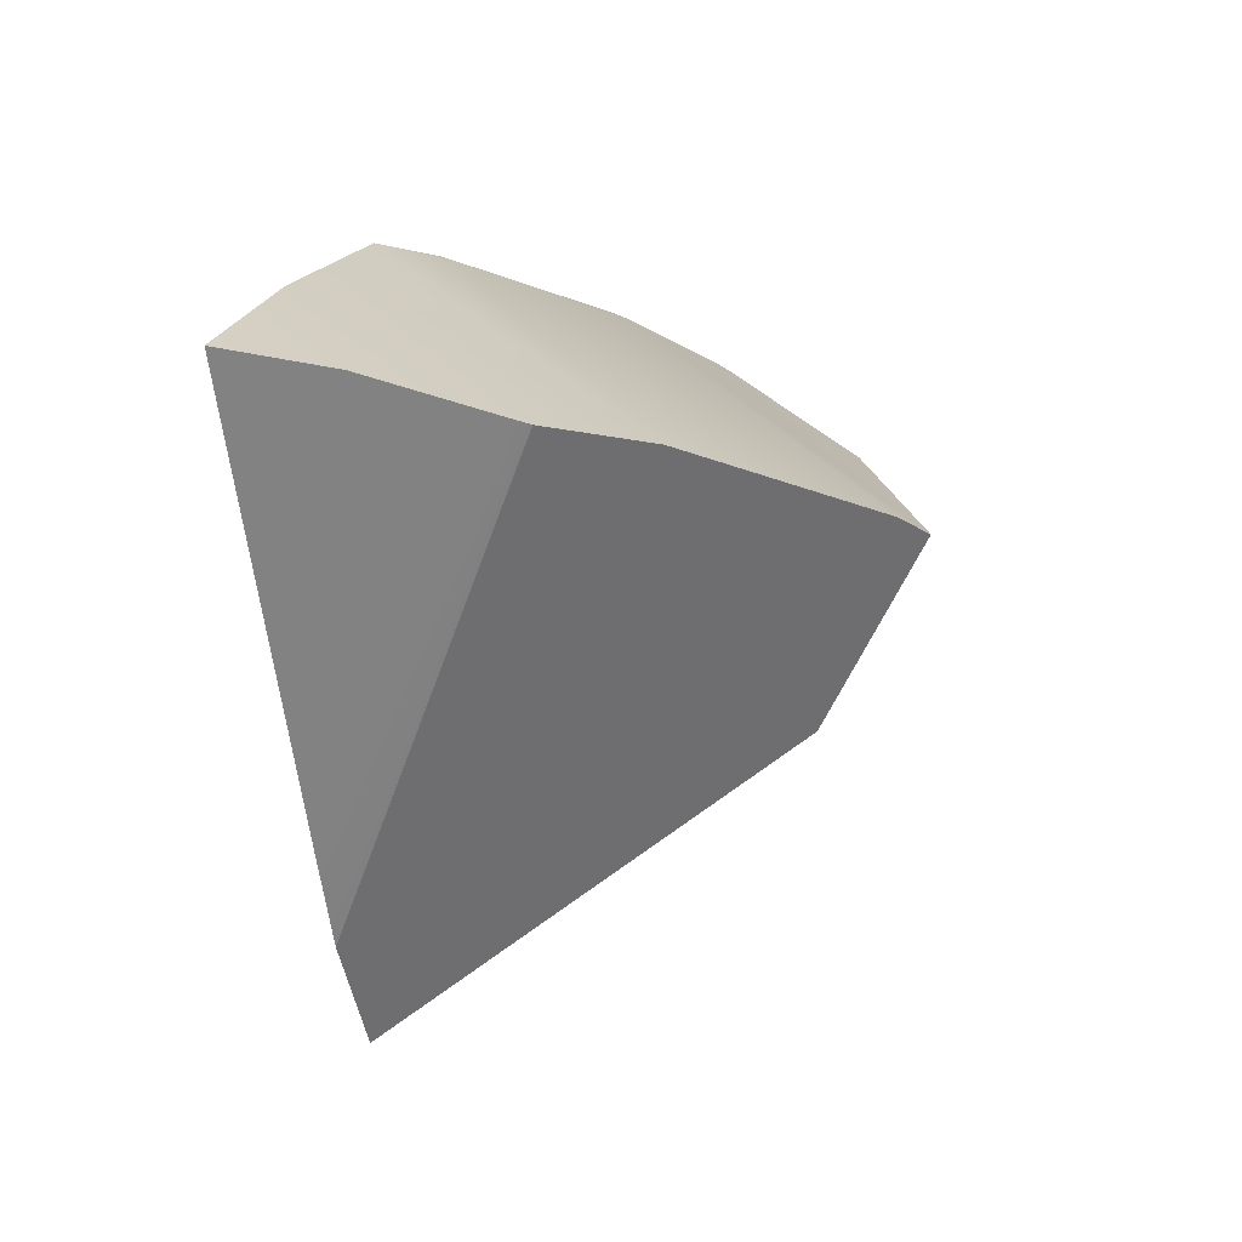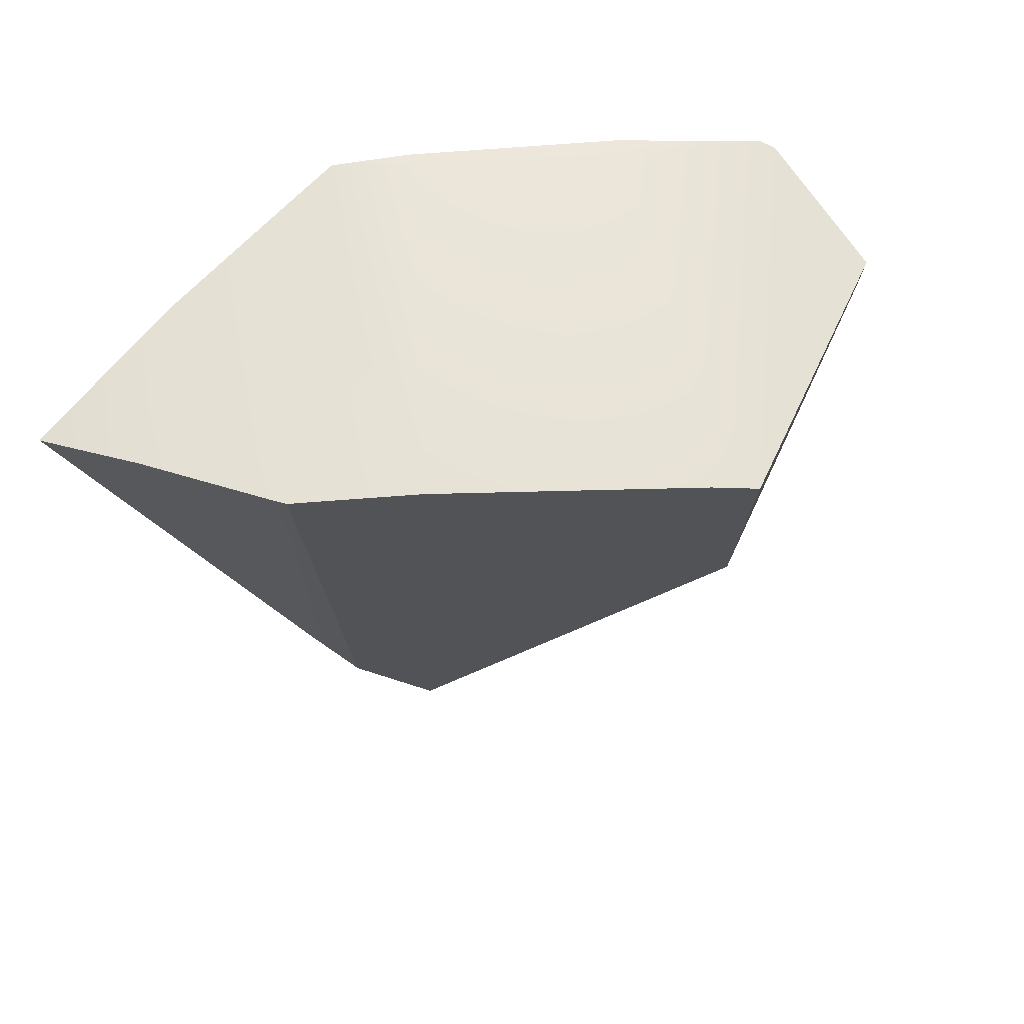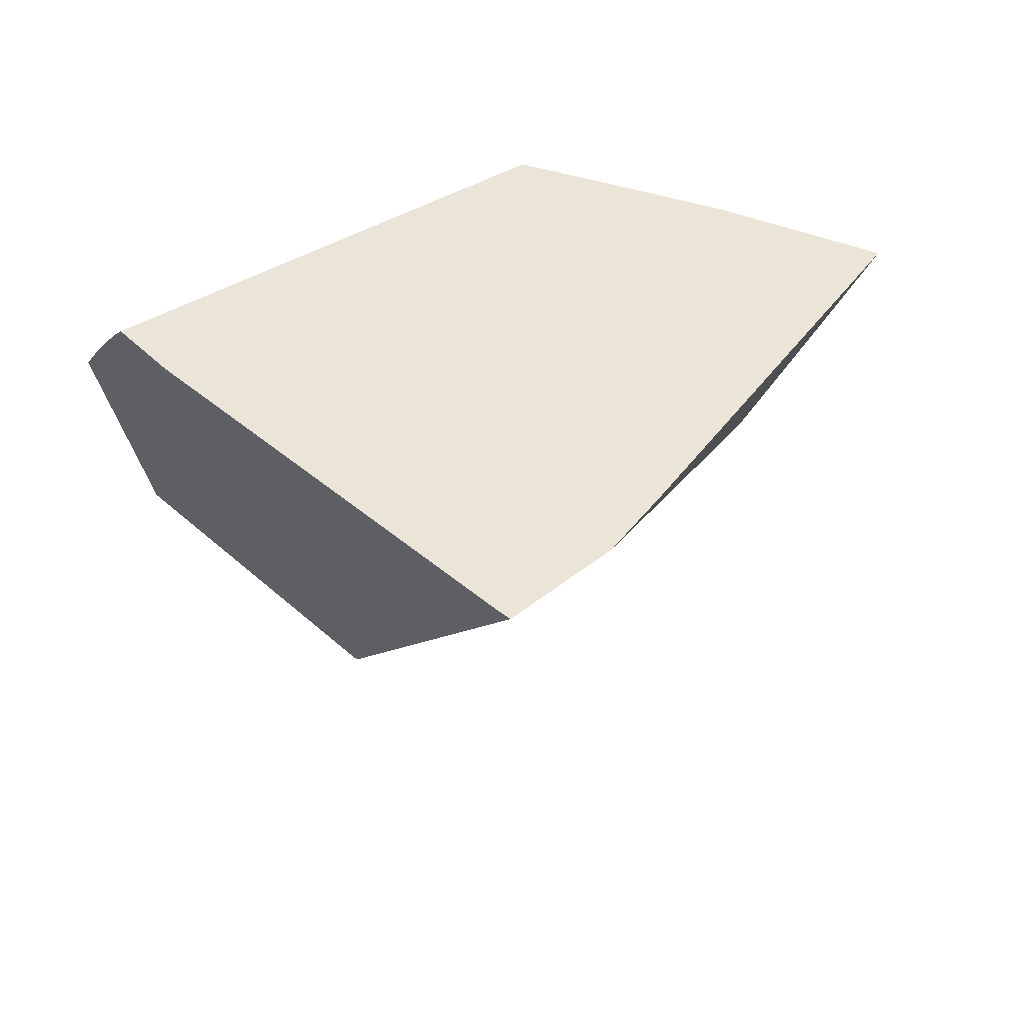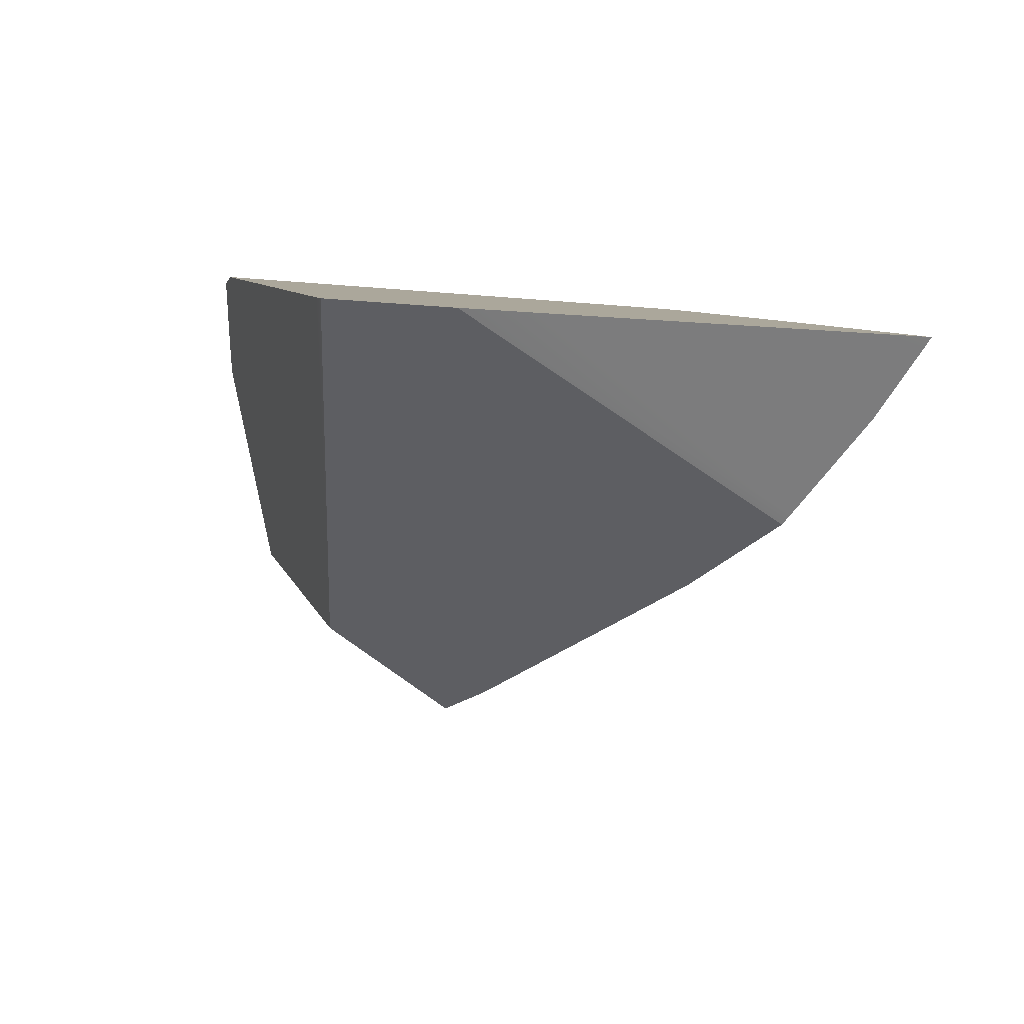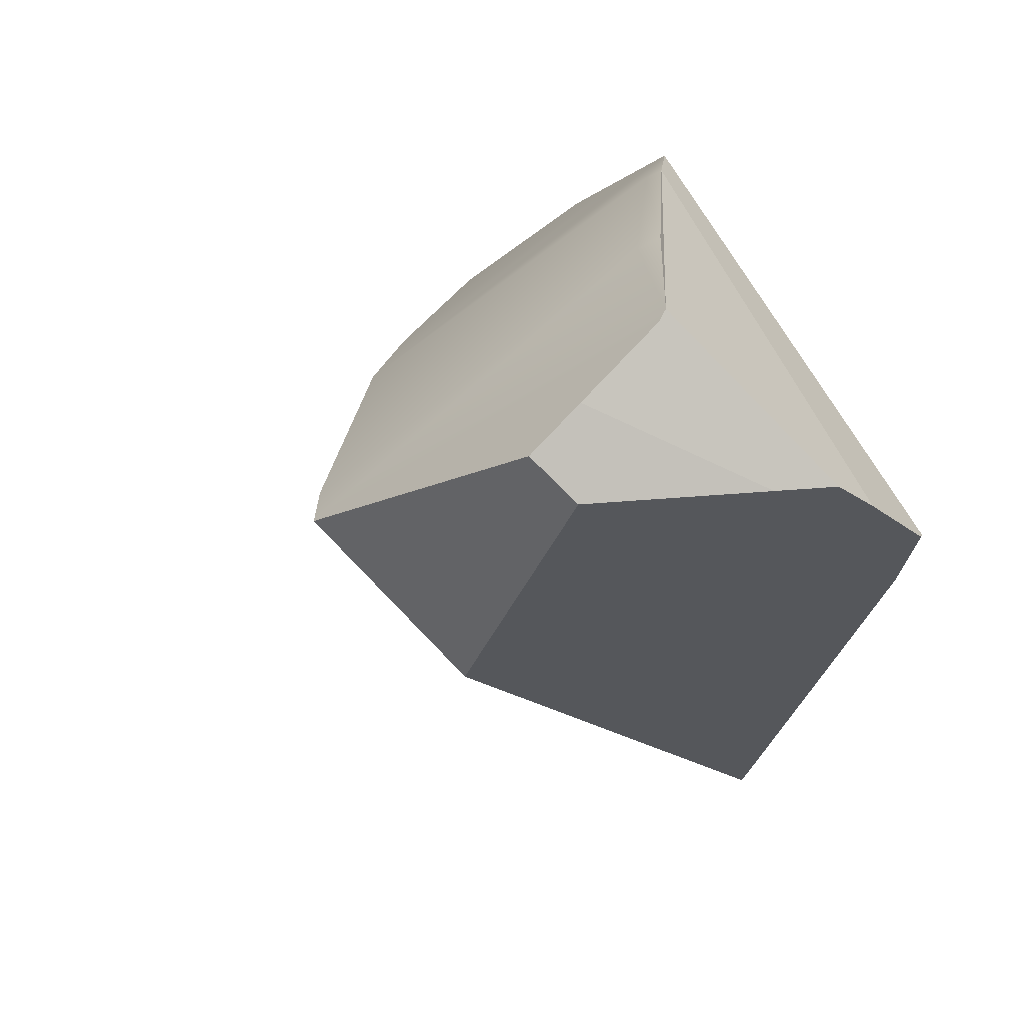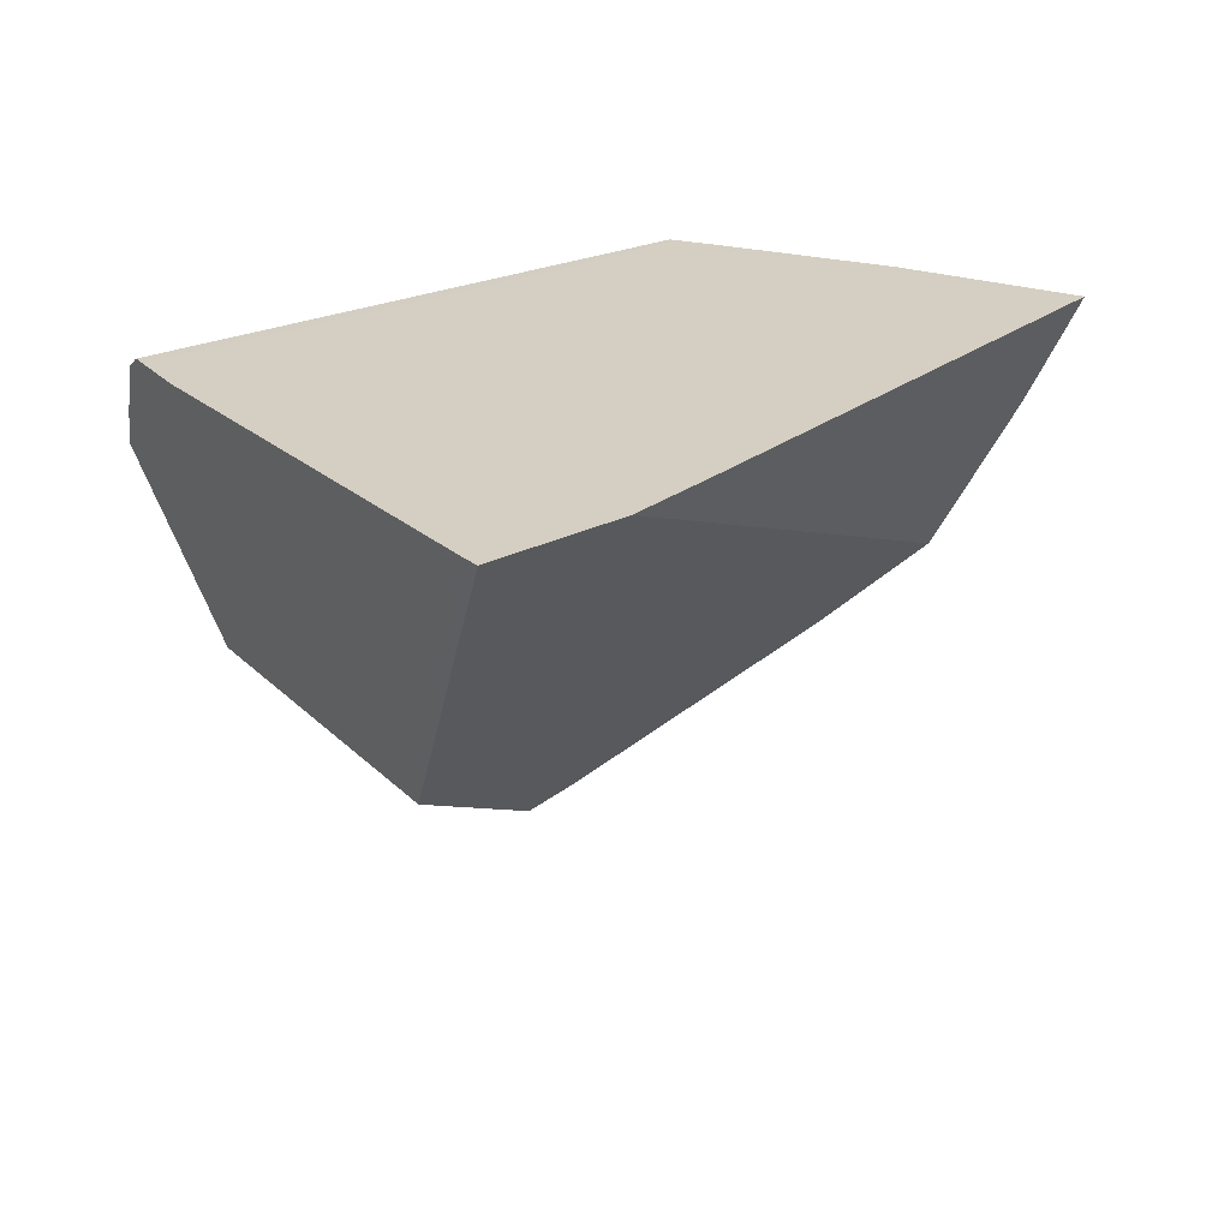
<metadata>
{"format":"obj","ext":"obj","renderer":"f3d","projection":"perspective","resolution":1024,"background":"white","views":[{"elev":-12.8,"azim":-73.3,"up":"+Z"},{"elev":25.0,"azim":-37.5,"up":"+Z"},{"elev":47.9,"azim":169.2,"up":"+Y"},{"elev":8.9,"azim":-160.8,"up":"+Y"},{"elev":25.4,"azim":67.1,"up":"+Z"},{"elev":-60.2,"azim":-173.1,"up":"+Z"}]}
</metadata>
<code>
g Sphere_cell.004_cell
v 0.1333 -0.04527 0.1047
v 0.06246 -0.01296 0.1103
v -0.03467 0.03563 0.1086
v -0.2175 0.05208 -0.02601
v -0.2437 0.04894 0.001359
v -0.2388 0.04137 0.0005576
v -0.2147 0.004948 -0.003135
v -0.1738 -0.04693 -0.01481
v -0.0825 0.06827 -0.1665
v -0.05152 0.07194 -0.1979
v -0.1691 -0.05264 -0.016
v 0.1397 0.07573 -0.04408
v 0.09413 0.07633 -0.1073
v 0.008131 0.07727 -0.2264
v 0.1592 0.07491 -0.0124
v 0.163 0.07123 -0.01062
v 0.1746 0.03761 0.01562
v 0.1815 0.01542 0.03186
v 0.1757 -0.01269 0.0324
v 0.1585 -0.09614 0.03394
v 0.06156 -0.1095 -0.09606
v 0.002366 0.0773 -0.2337
v 0.02401 -0.1695 -0.01947
v 0.1464 -0.1135 0.05403
v 0.1585 -0.09614 0.03394
v 0.06156 -0.1095 -0.09606
v 0.1397 0.07573 -0.04408
v 0.1592 0.07491 -0.0124
v -0.06866 0.05431 0.1047
v -0.08663 0.05385 0.09503
v 0.09413 0.07633 -0.1073
v -0.1223 0.05268 0.07564
v -0.2175 0.05208 -0.02601
v -0.2437 0.04894 0.001359
v -0.1685 0.05109 0.05041
v -0.0825 0.06827 -0.1665
v -0.05152 0.07194 -0.1979
v 0.008131 0.07727 -0.2264
v 0.002366 0.0773 -0.2337
v 0.1433 -0.08871 0.07281
v 0.1757 -0.01269 0.0324
v 0.1585 -0.09614 0.03394
v 0.1464 -0.1135 0.05403
v 0.163 0.07123 -0.01062
v 0.1746 0.03761 0.01562
v -0.03467 0.03563 0.1086
v 0.1592 0.07491 -0.0124
v -0.06866 0.05431 0.1047
v -0.2147 0.004948 -0.003135
v -0.2388 0.04137 0.0005576
v -0.2437 0.04894 0.001359
v -0.1685 0.05109 0.05041
v -0.1691 -0.05264 -0.016
v -0.1738 -0.04693 -0.01481
v -0.1223 0.05268 0.07564
v -0.1167 -0.0896 -0.01213
v -0.08663 0.05385 0.09503
v -0.06866 0.05431 0.1047
v -0.03757 0.02878 0.1047
v -0.03467 0.03563 0.1086
v 0.001973 -0.159 -0.01647
v 0.06246 -0.01296 0.1103
v 0.05848 -0.02256 0.1047
v 0.1333 -0.04527 0.1047
v 0.02401 -0.1695 -0.01947
v 0.1383 -0.05075 0.1016
v 0.1464 -0.1135 0.05403
v 0.1433 -0.08871 0.07281
v 0.1333 -0.04527 0.1047
v -0.03467 0.03563 0.1086
v 0.1746 0.03761 0.01562
v 0.1815 0.01542 0.03186
v 0.1757 -0.01269 0.0324
v 0.1433 -0.08871 0.07281
v 0.1383 -0.05075 0.1016
v 0.1333 -0.04527 0.1047
v 0.1815 0.01542 0.03186
v 0.02401 -0.1695 -0.01947
v 0.06156 -0.1095 -0.09606
v 0.002366 0.0773 -0.2337
v 0.001973 -0.159 -0.01647
v -0.05152 0.07194 -0.1979
v -0.1167 -0.0896 -0.01213
v -0.1691 -0.05264 -0.016
g Sphere_cell.004_cell_0
f 3 2 1
f 6 5 4
f 7 6 4
f 8 7 4
f 4 9 8
f 8 9 10
f 11 8 10
f 14 13 12
f 14 12 15
f 14 15 16
f 14 16 17
f 14 17 18
f 14 18 19
f 14 19 20
f 20 21 14
f 21 22 14
f 25 24 23
f 26 25 23
f 29 28 27
f 30 29 27
f 30 27 31
f 32 30 31
f 33 32 31
f 33 34 32
f 34 35 32
f 36 33 31
f 37 36 31
f 37 31 38
f 38 39 37
f 42 41 40
f 43 42 40
f 46 45 44
f 44 47 46
f 47 48 46
f 51 50 49
f 52 51 49
f 52 49 53
f 49 54 53
f 55 52 53
f 55 53 56
f 57 55 56
f 58 57 56
f 56 59 58
f 60 58 59
f 59 56 61
f 62 60 59
f 63 59 61
f 63 62 59
f 62 63 64
f 63 61 65
f 64 63 65
f 66 64 65
f 65 67 66
f 68 66 67
f 71 70 69
f 72 71 69
f 75 74 73
f 73 76 75
f 73 77 76
f 80 79 78
f 78 81 80
f 81 82 80
f 81 83 82
f 83 84 82

</code>
